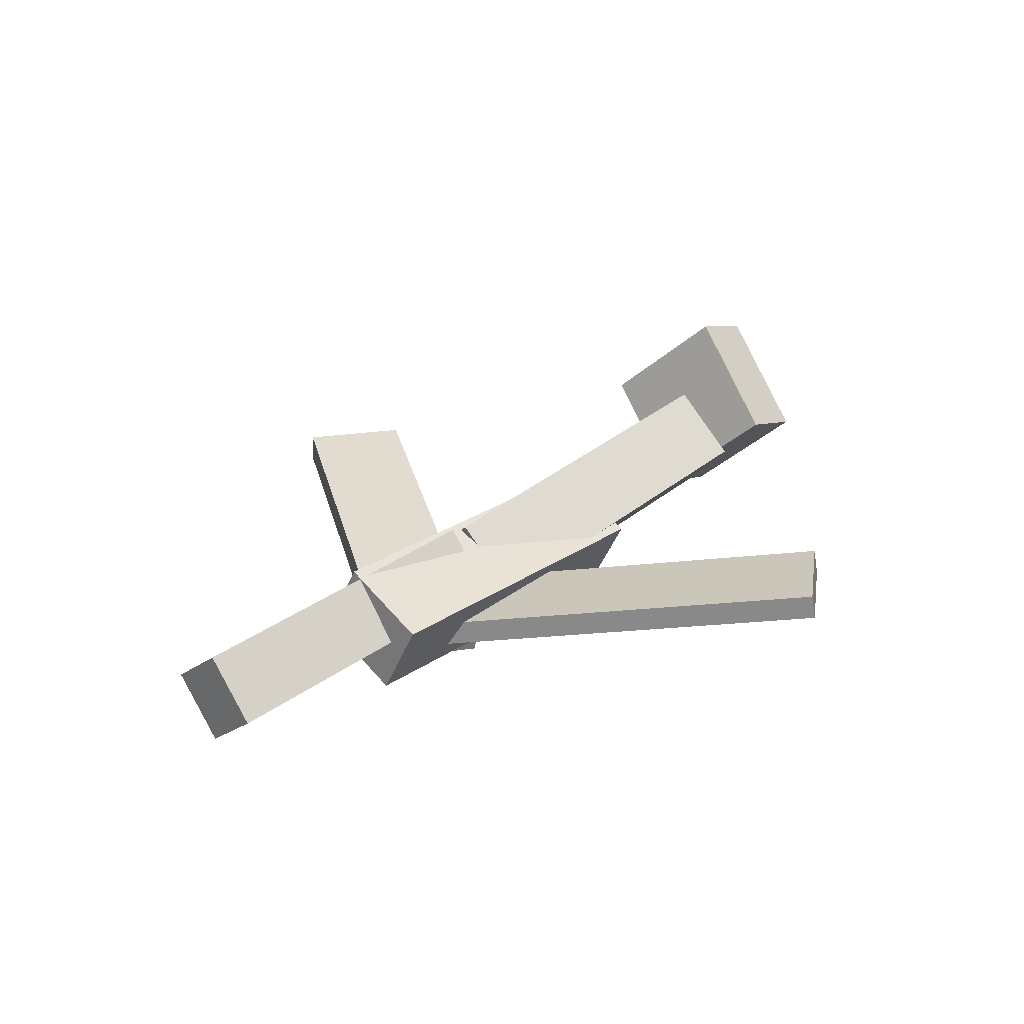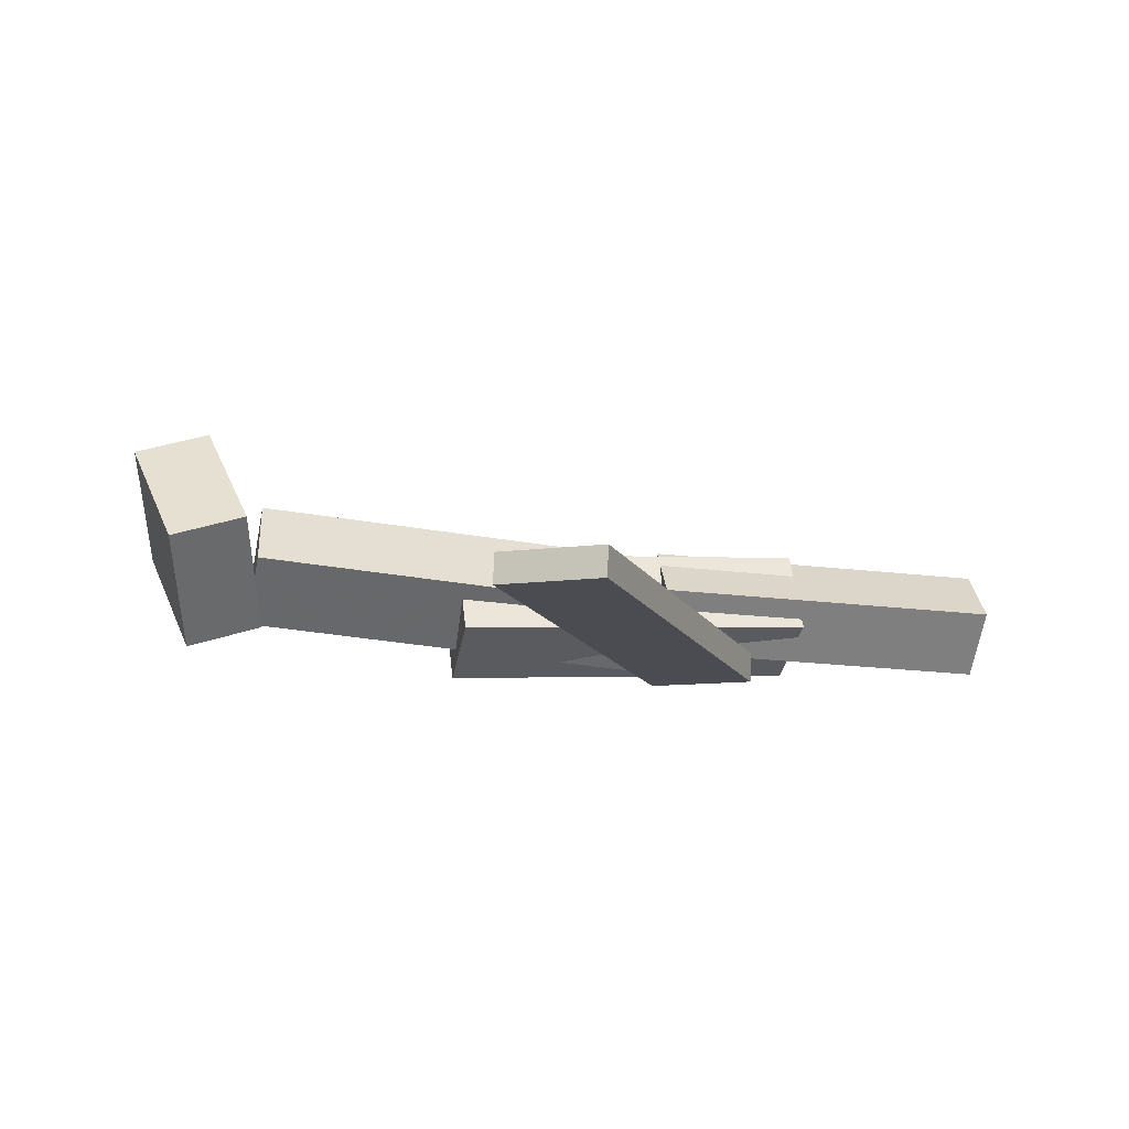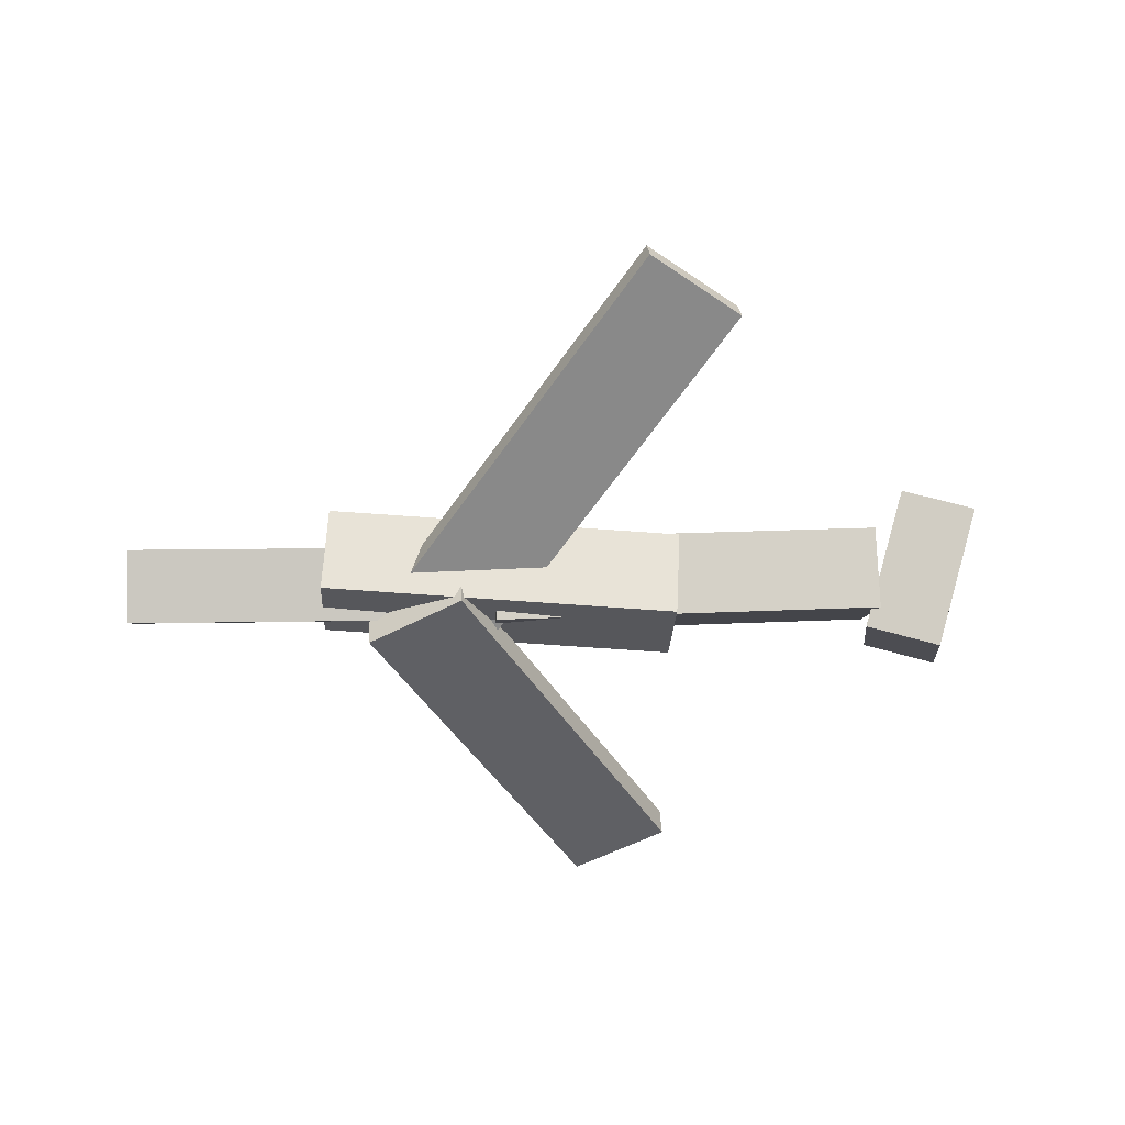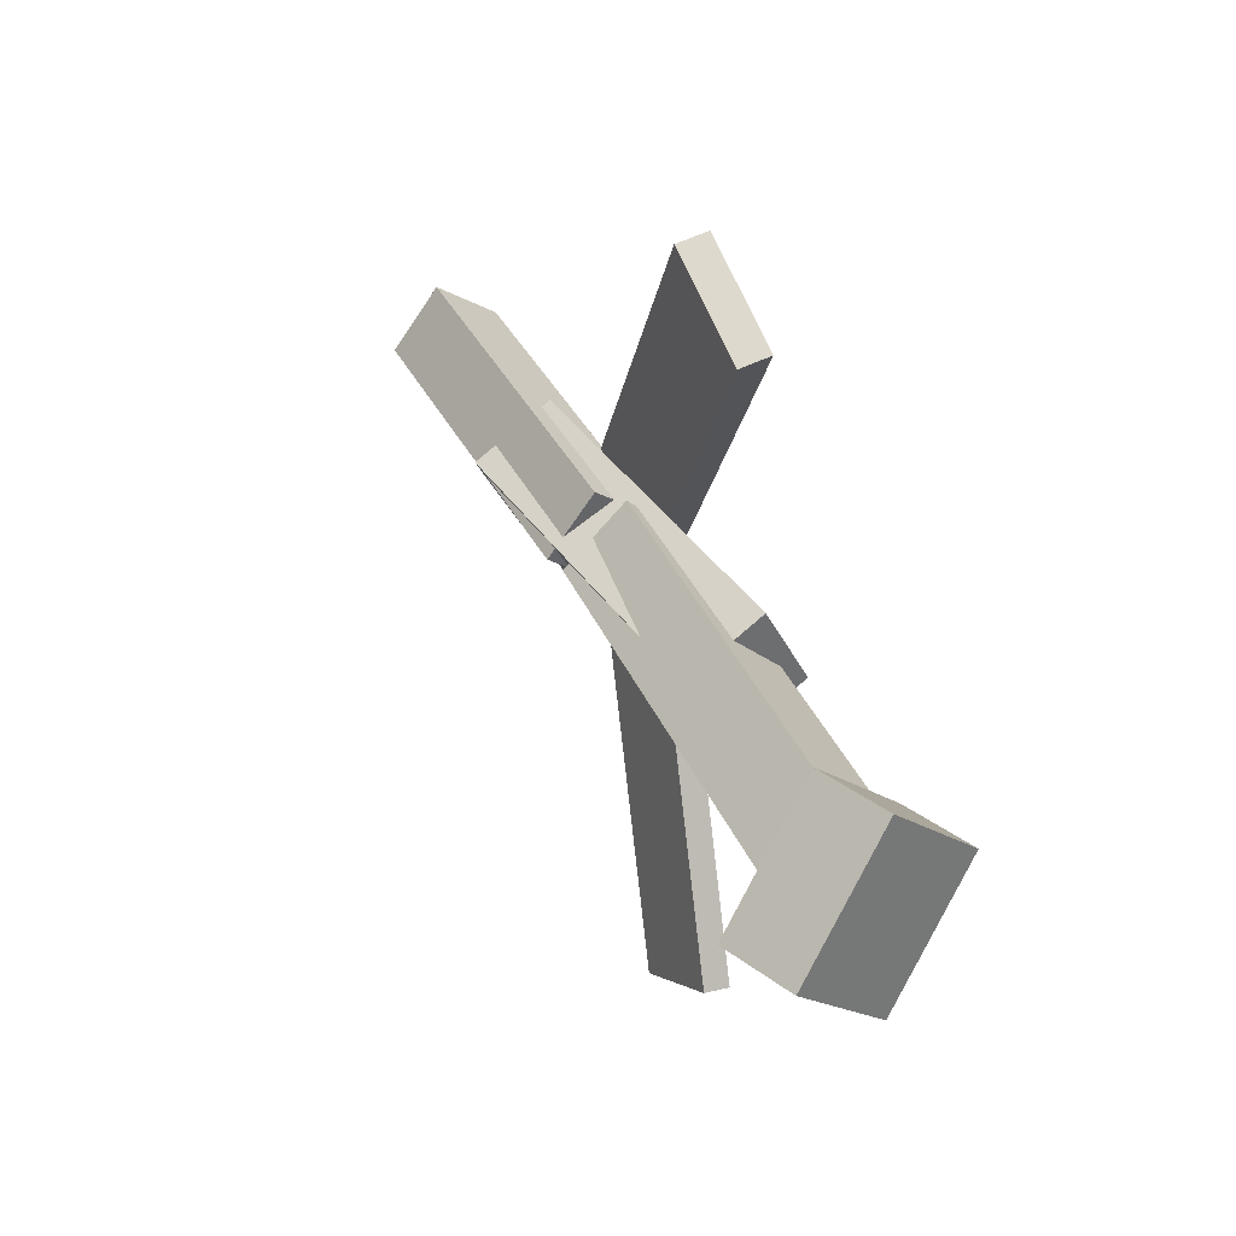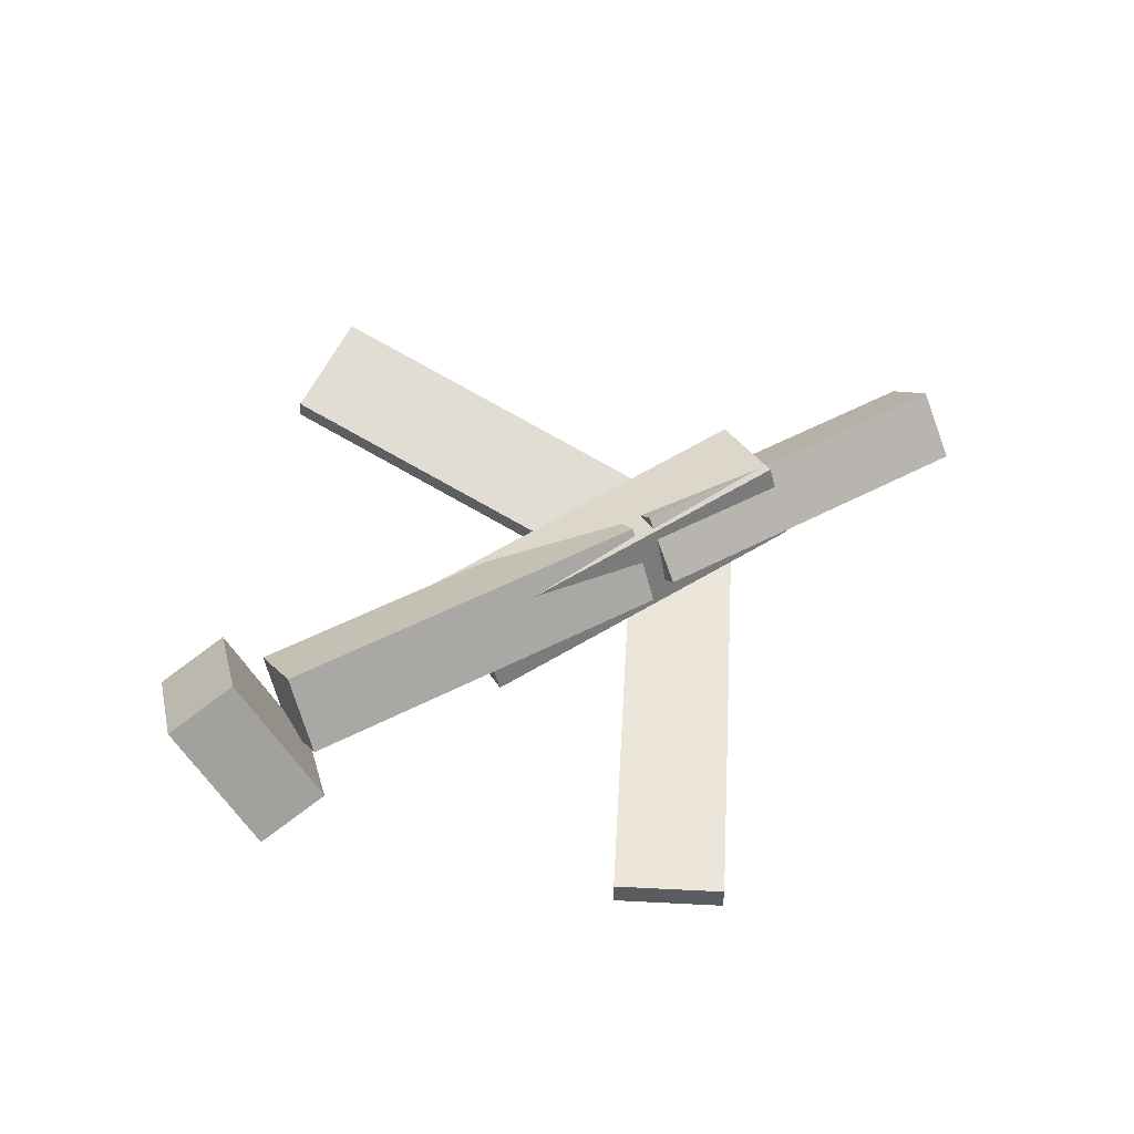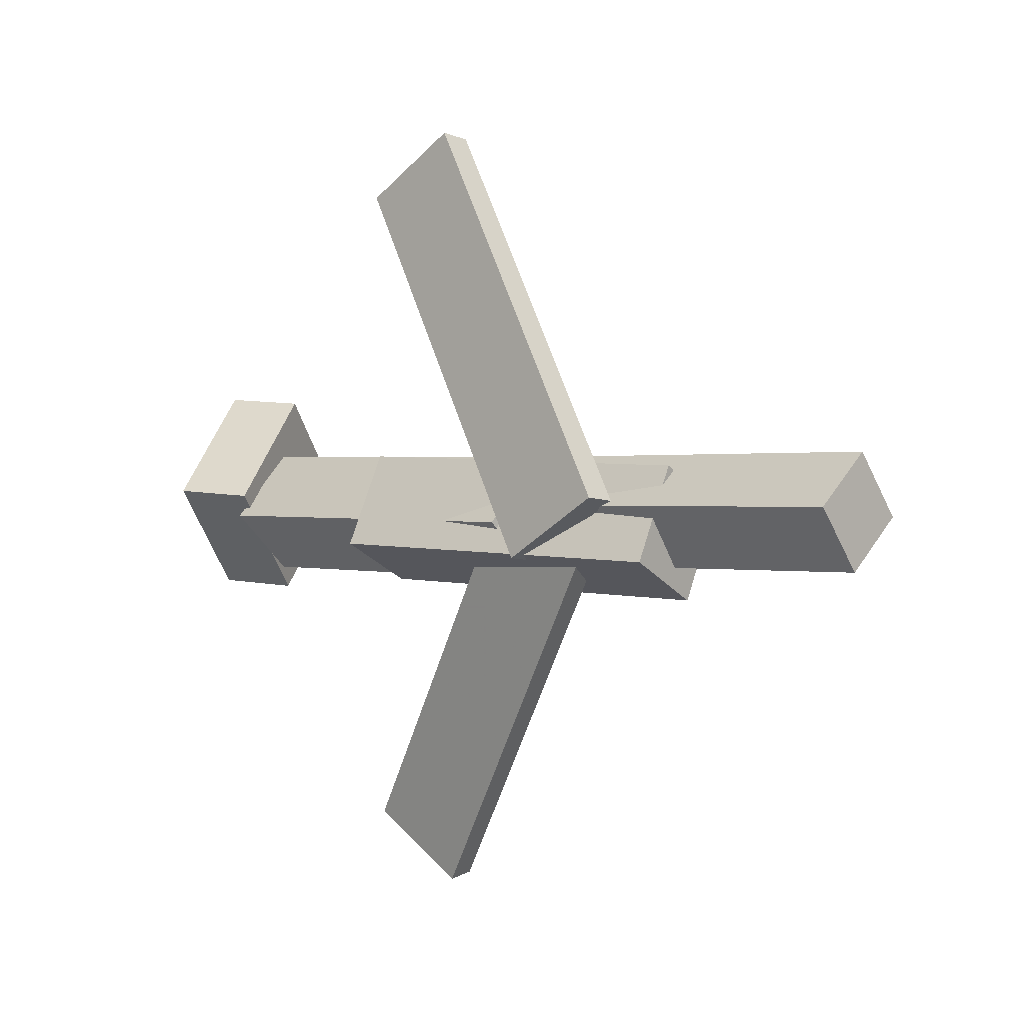
<metadata>
{"format":"obj","ext":"obj","renderer":"f3d","projection":"perspective","resolution":1024,"background":"white","views":[{"elev":25.7,"azim":131.4,"up":"+Y"},{"elev":-6.8,"azim":-11.7,"up":"+Y"},{"elev":-54.7,"azim":176.4,"up":"+Y"},{"elev":38.8,"azim":-119.2,"up":"+Z"},{"elev":63.8,"azim":-30.1,"up":"+Y"},{"elev":3.1,"azim":39.9,"up":"+Z"}]}
</metadata>
<code>
v 0.1358 -0.06664 -0.03283
v 0.0617 -0.06753 0.01421
v 0.1342 -0.08645 -0.03573
v 0.06009 -0.08734 0.01131
v -0.03638 -0.01313 -0.3031
v -0.1105 -0.01402 -0.2561
v -0.03798 -0.03295 -0.306
v -0.1121 -0.03383 -0.259
f 1.0 7.0 5.0
f 1.0 3.0 7.0
f 1.0 4.0 3.0
f 1.0 2.0 4.0
f 3.0 8.0 7.0
f 3.0 4.0 8.0
f 5.0 7.0 8.0
f 5.0 8.0 6.0
f 1.0 5.0 6.0
f 1.0 6.0 2.0
f 2.0 6.0 8.0
f 2.0 8.0 4.0
v -0.08127 -0.07045 0.03719
v 0.2003 -0.06462 0.03578
v -0.0827 -0.009173 0.005293
v 0.1988 -0.003344 0.003884
v -0.08088 -0.106 -0.0312
v 0.2007 -0.1002 -0.03261
v -0.08231 -0.04476 -0.0631
v 0.1992 -0.03893 -0.06451
f 9.0 15.0 13.0
f 9.0 11.0 15.0
f 9.0 12.0 11.0
f 9.0 10.0 12.0
f 11.0 16.0 15.0
f 11.0 12.0 16.0
f 13.0 15.0 16.0
f 13.0 16.0 14.0
f 9.0 13.0 14.0
f 9.0 14.0 10.0
f 10.0 14.0 16.0
f 10.0 16.0 12.0
v -0.2438 -0.01981 -0.06285
v -0.2499 -0.0659 -0.01663
v -0.2398 0.02859 -0.01407
v -0.2458 -0.0175 0.03215
v 0.06706 -0.05313 -0.05543
v 0.06101 -0.09922 -0.009205
v 0.07108 -0.00473 -0.006639
v 0.06504 -0.05082 0.03958
f 17.0 23.0 21.0
f 17.0 19.0 23.0
f 17.0 20.0 19.0
f 17.0 18.0 20.0
f 19.0 24.0 23.0
f 19.0 20.0 24.0
f 21.0 23.0 24.0
f 21.0 24.0 22.0
f 17.0 21.0 22.0
f 17.0 22.0 18.0
f 18.0 22.0 24.0
f 18.0 24.0 20.0
v 0.3556 -0.05256 0.04839
v 0.3592 -0.01731 0.001917
v 0.08374 -0.03676 0.03937
v 0.08733 -0.001512 -0.007106
v 0.354 -0.09997 0.01231
v 0.3576 -0.06472 -0.03417
v 0.08218 -0.08417 0.003286
v 0.08577 -0.04892 -0.04319
f 25.0 31.0 29.0
f 25.0 27.0 31.0
f 25.0 28.0 27.0
f 25.0 26.0 28.0
f 27.0 32.0 31.0
f 27.0 28.0 32.0
f 29.0 31.0 32.0
f 29.0 32.0 30.0
f 25.0 29.0 30.0
f 25.0 30.0 26.0
f 26.0 30.0 32.0
f 26.0 32.0 28.0
v -0.2661 0.007166 -0.0826
v -0.3247 -0.009303 -0.07946
v -0.2838 0.08518 -0.004838
v -0.3424 0.06871 -0.001694
v -0.24 -0.06983 0.0005862
v -0.2986 -0.08629 0.00373
v -0.2577 0.008186 0.07835
v -0.3164 -0.008284 0.08149
f 33.0 39.0 37.0
f 33.0 35.0 39.0
f 33.0 36.0 35.0
f 33.0 34.0 36.0
f 35.0 40.0 39.0
f 35.0 36.0 40.0
f 37.0 39.0 40.0
f 37.0 40.0 38.0
f 33.0 37.0 38.0
f 33.0 38.0 34.0
f 34.0 38.0 40.0
f 34.0 40.0 36.0
v 0.1613 -0.1087 0.01292
v 0.0894 -0.1102 -0.03437
v 0.163 -0.08497 0.009651
v 0.09106 -0.08643 -0.03764
v -0.02337 -0.05738 0.2923
v -0.0953 -0.05884 0.245
v -0.02171 -0.03362 0.289
v -0.09364 -0.03509 0.2417
f 41.0 47.0 45.0
f 41.0 43.0 47.0
f 41.0 44.0 43.0
f 41.0 42.0 44.0
f 43.0 48.0 47.0
f 43.0 44.0 48.0
f 45.0 47.0 48.0
f 45.0 48.0 46.0
f 41.0 45.0 46.0
f 41.0 46.0 42.0
f 42.0 46.0 48.0
f 42.0 48.0 44.0

</code>
